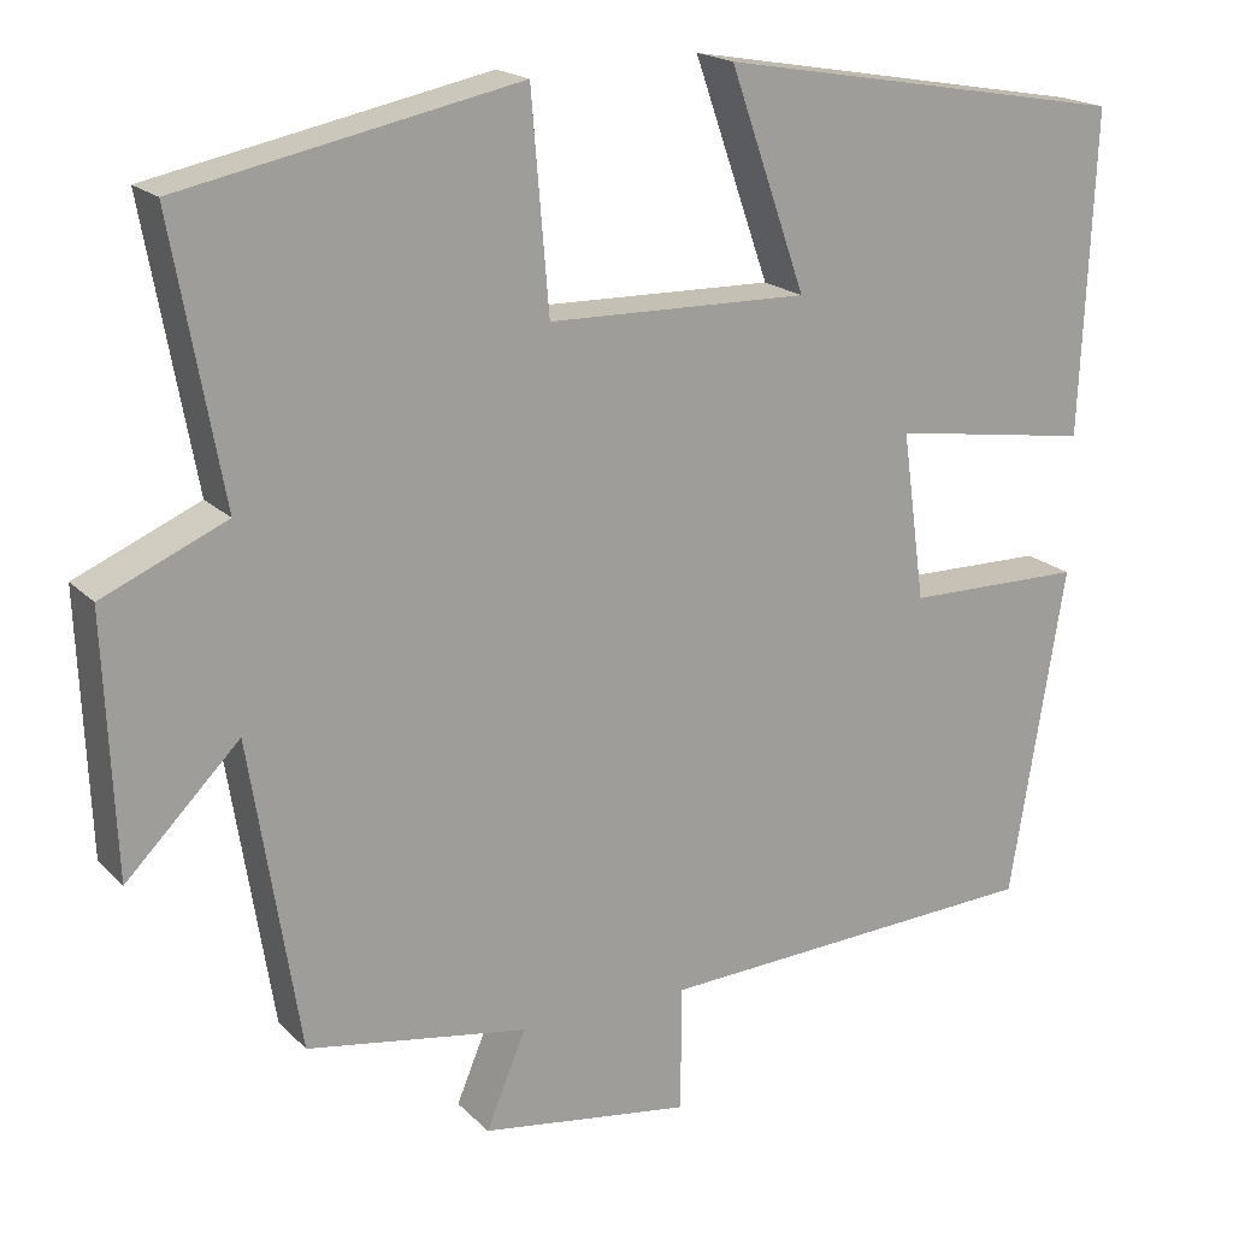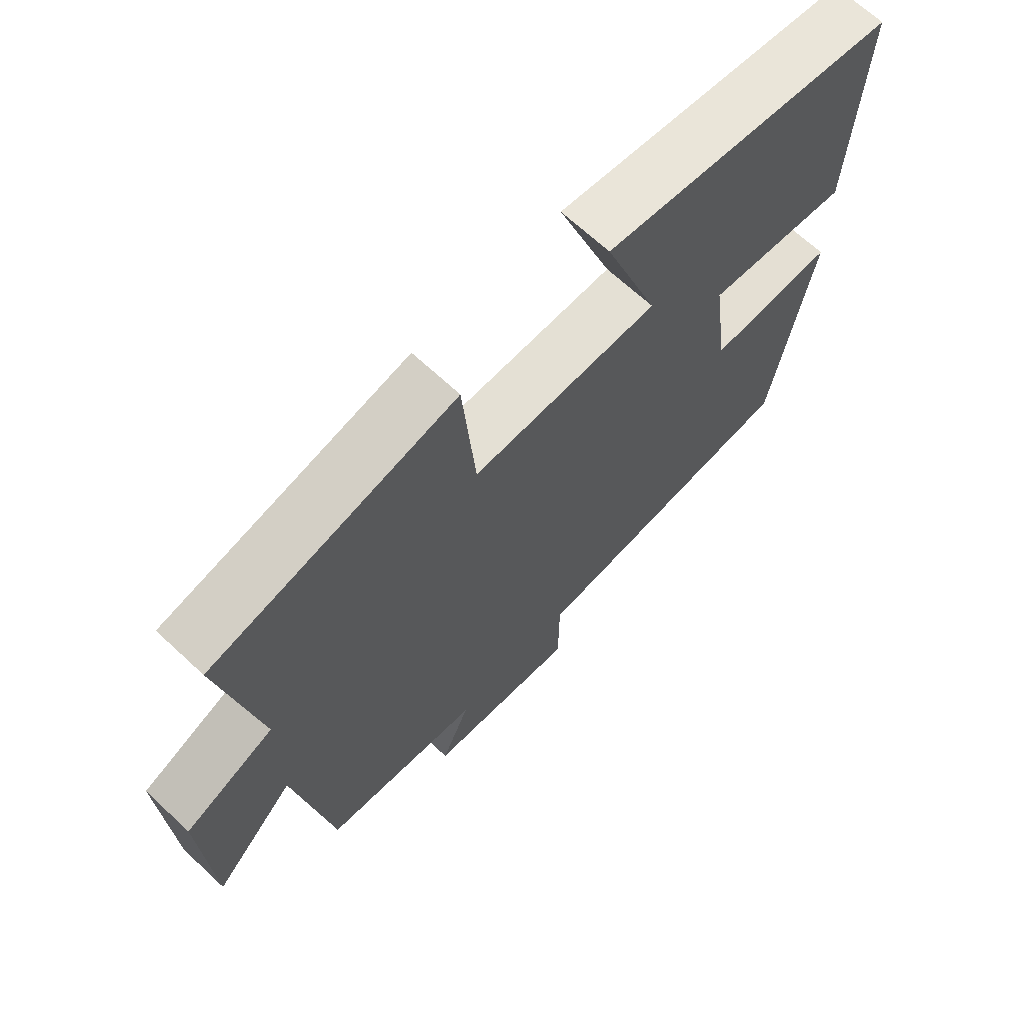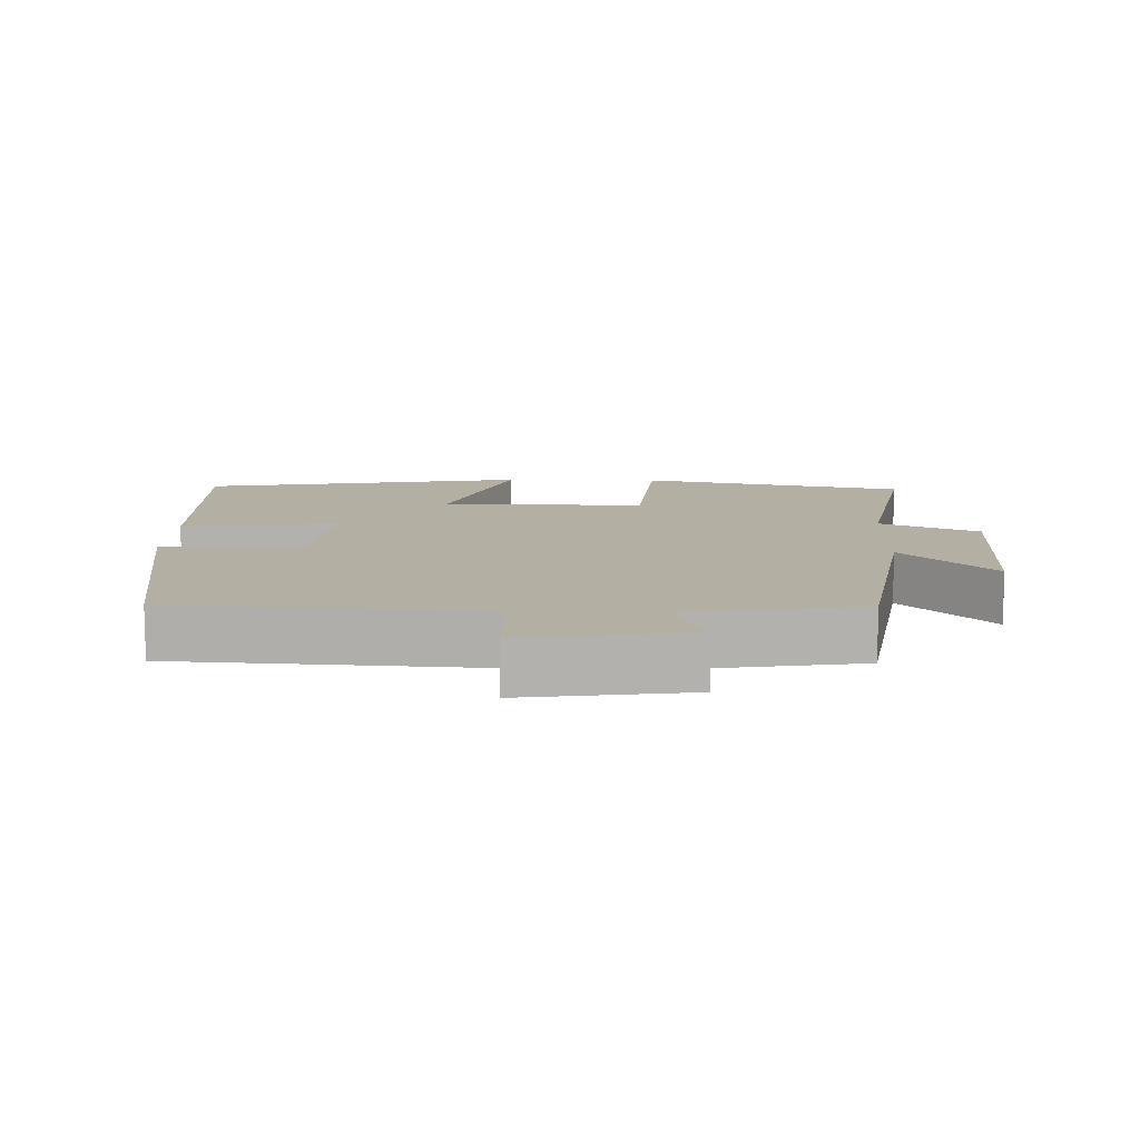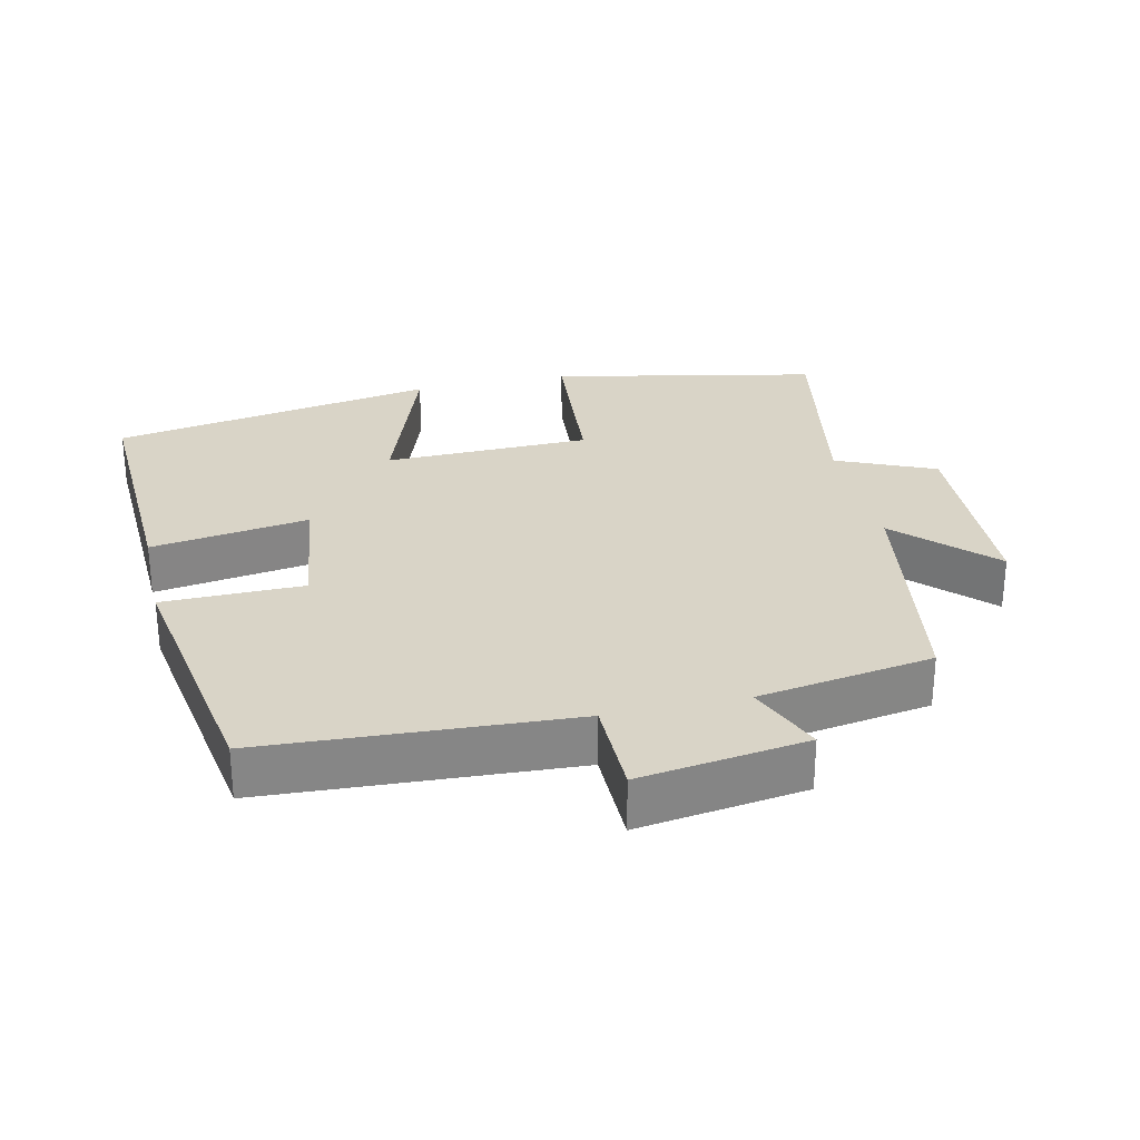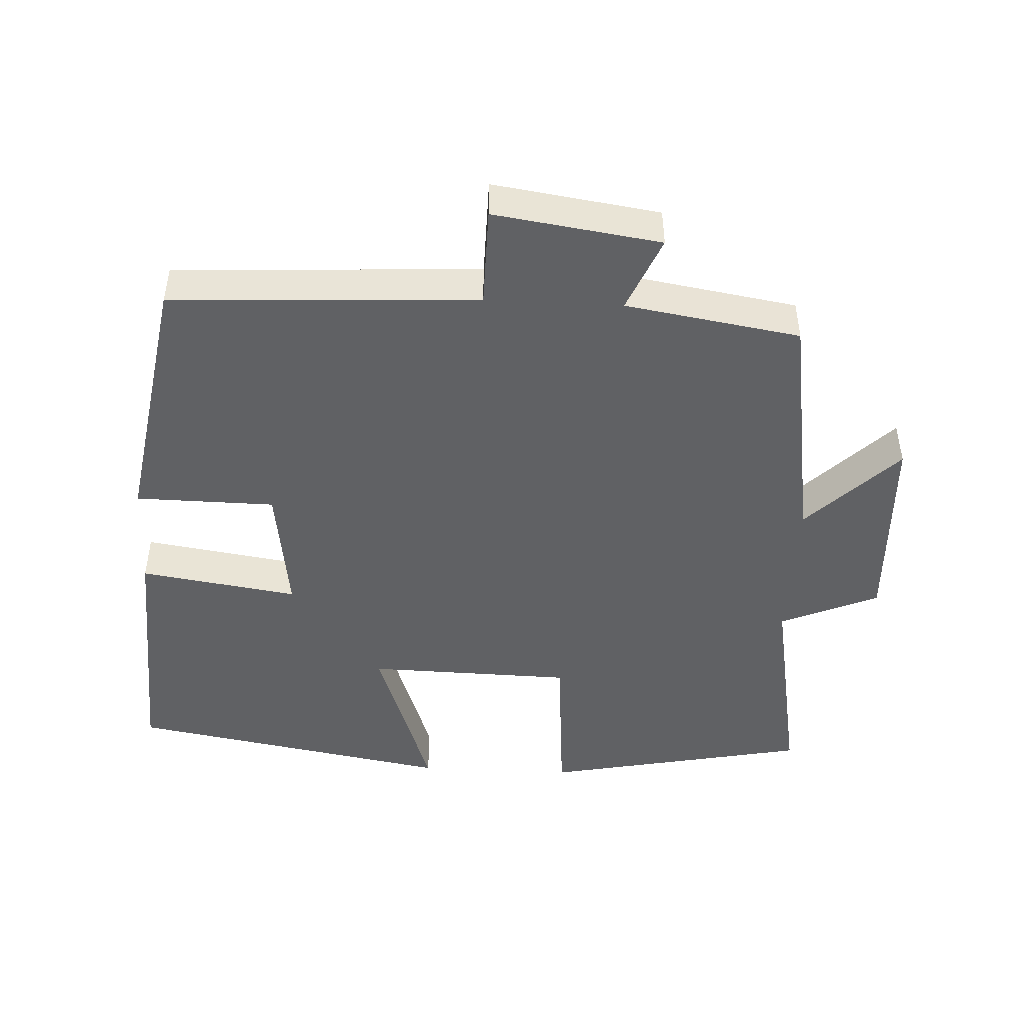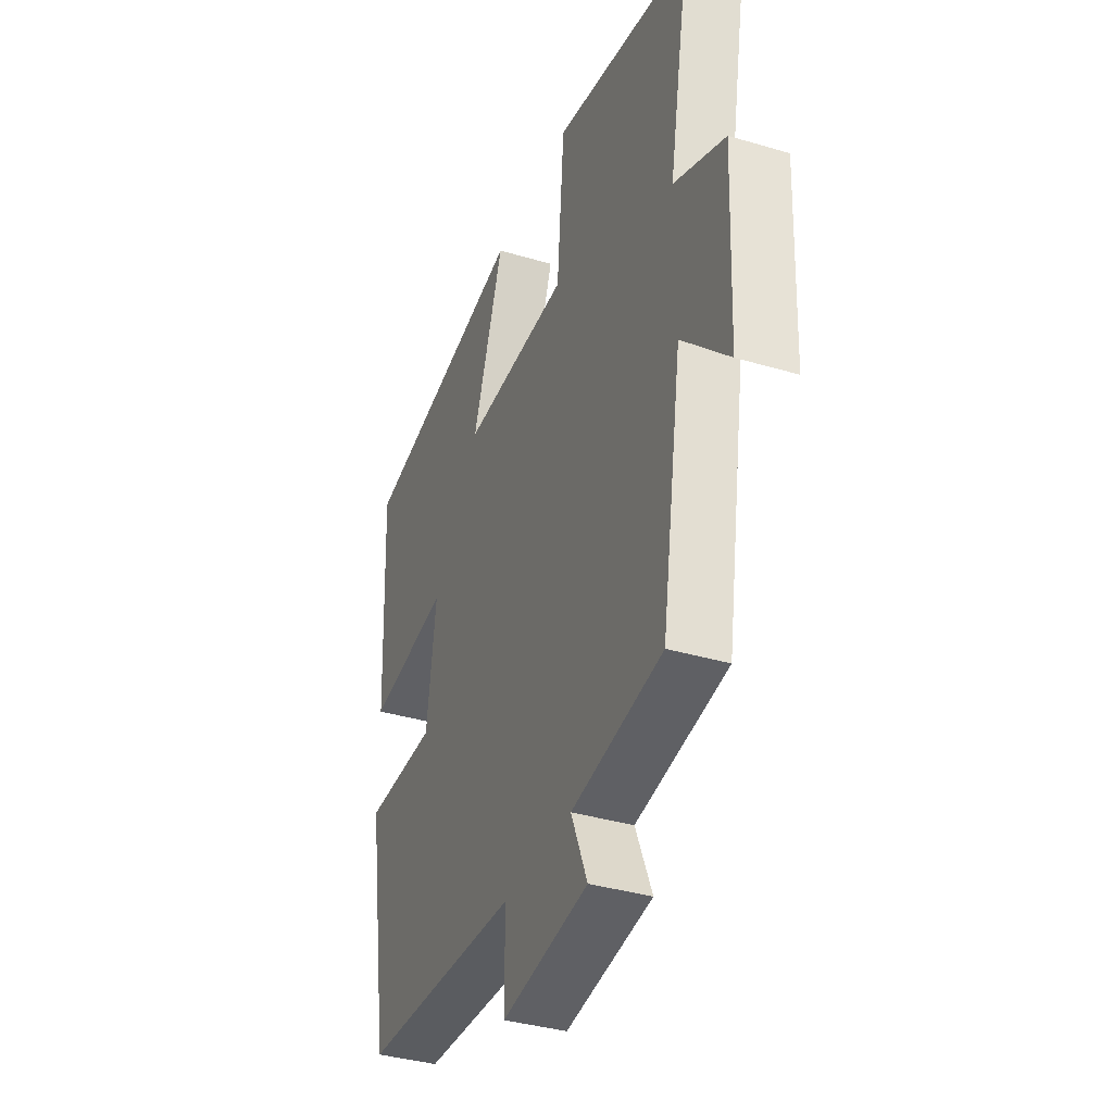
<metadata>
{"format":"obj","ext":"obj","renderer":"f3d","projection":"perspective","resolution":1024,"background":"white","views":[{"elev":18.7,"azim":-29.6,"up":"+Z"},{"elev":67.3,"azim":-46.9,"up":"+Z"},{"elev":11.2,"azim":-178.2,"up":"+Y"},{"elev":28.4,"azim":167.3,"up":"+Y"},{"elev":-46.9,"azim":177.0,"up":"+Y"},{"elev":-37.0,"azim":-111.0,"up":"+Z"}]}
</metadata>
<code>
v 0.438 0.07 -0.476
v 0 0.07 -0.5
v -0.001 0.07 -0.642
v -0.239 0.07 -0.608
v -0.194 0.07 -0.5
v -0.444 0.07 -0.46
v -0.5 0.07 -0.111
v -0.628 0.07 -0.24
v -0.64 0.07 0.05
v -0.5 0.07 0.111
v -0.557 0.07 0.422
v -0.177 0.07 0.5
v -0.157 0.07 0.261
v 0.137 0.07 0.255
v 0.051 0.07 0.5
v 0.516 0.07 0.419
v 0.5 0.07 0.056
v 0.274 0.07 0.09
v 0.3 0.07 -0.1
v 0.5 0.07 -0.102
v 0.438 0 -0.476
v 0 0 -0.5
v -0.001 0 -0.642
v -0.239 0 -0.608
v -0.194 0 -0.5
v -0.444 0 -0.46
v -0.5 0 -0.111
v -0.628 0 -0.24
v -0.64 0 0.05
v -0.5 0 0.111
v -0.557 0 0.422
v -0.177 0 0.5
v -0.157 0 0.261
v 0.137 0 0.255
v 0.051 0 0.5
v 0.516 0 0.419
v 0.5 0 0.056
v 0.274 0 0.09
v 0.3 0 -0.1
v 0.5 0 -0.102
f 19 20 1 2
f 18 19 2
f 15 16 17 18
f 14 15 18
f 13 14 18 2
f 10 11 12 13
f 10 13 2 3
f 7 8 9 10
f 5 6 7 10
f 5 10 3
f 3 4 5
f 22 21 40 39
f 22 39 38
f 38 37 36 35
f 38 35 34
f 22 38 34 33
f 33 32 31 30
f 23 22 33 30
f 30 29 28 27
f 30 27 26 25
f 23 30 25
f 25 24 23
f 1 21 22 2
f 2 22 23 3
f 3 23 24 4
f 4 24 25 5
f 5 25 26 6
f 6 26 27 7
f 7 27 28 8
f 8 28 29 9
f 9 29 30 10
f 10 30 31 11
f 11 31 32 12
f 12 32 33 13
f 13 33 34 14
f 14 34 35 15
f 15 35 36 16
f 16 36 37 17
f 17 37 38 18
f 18 38 39 19
f 19 39 40 20
f 20 40 21 1

</code>
